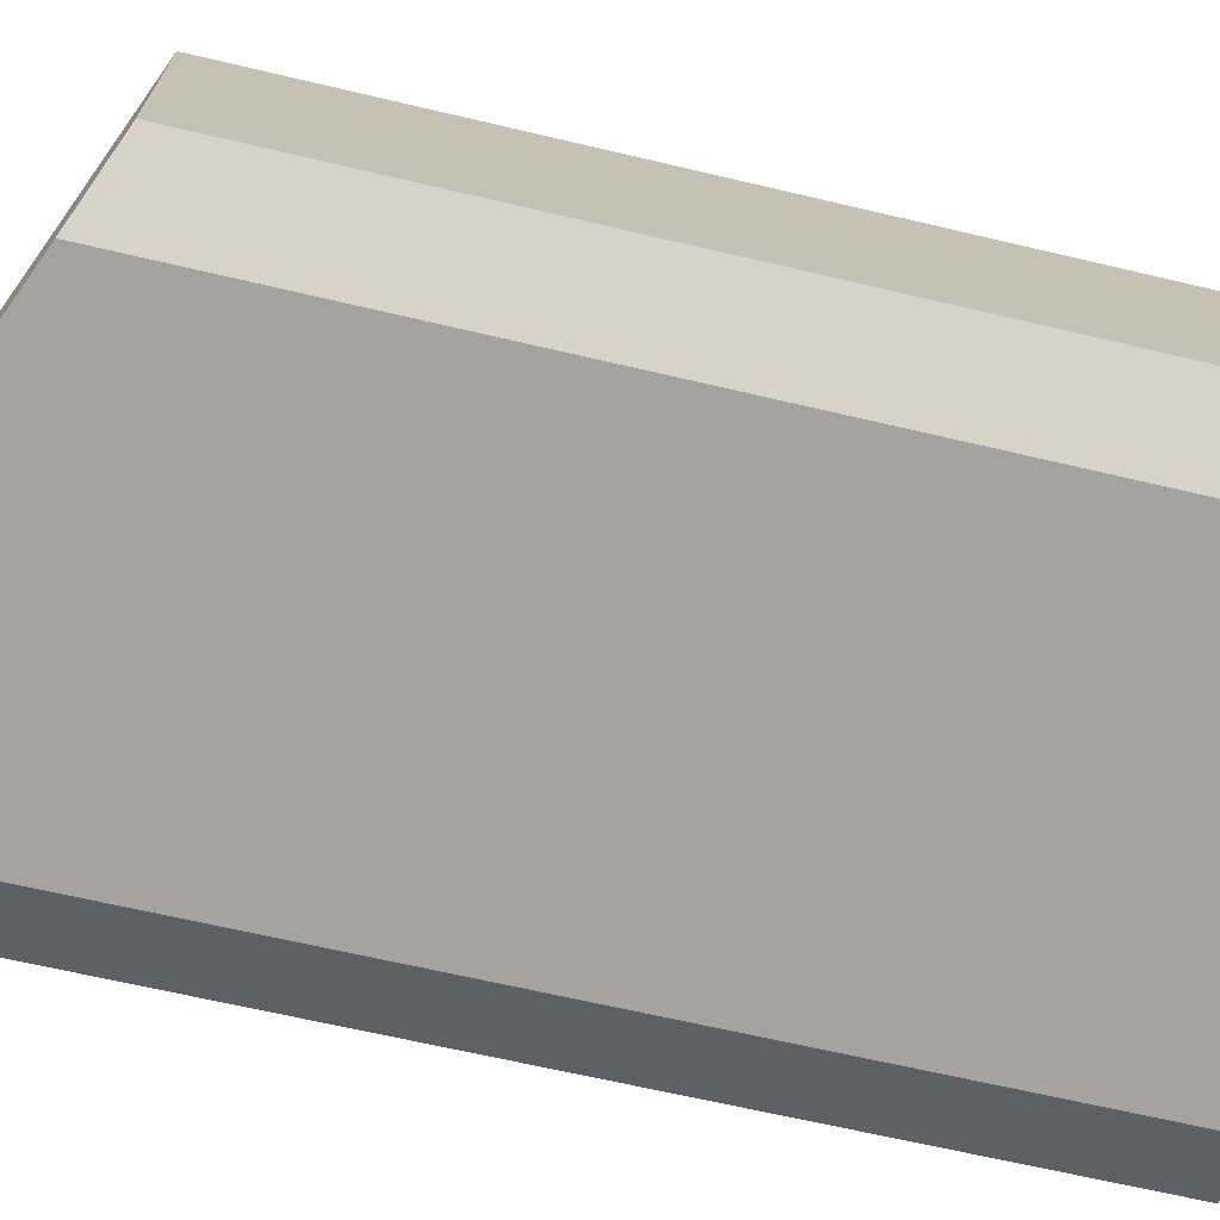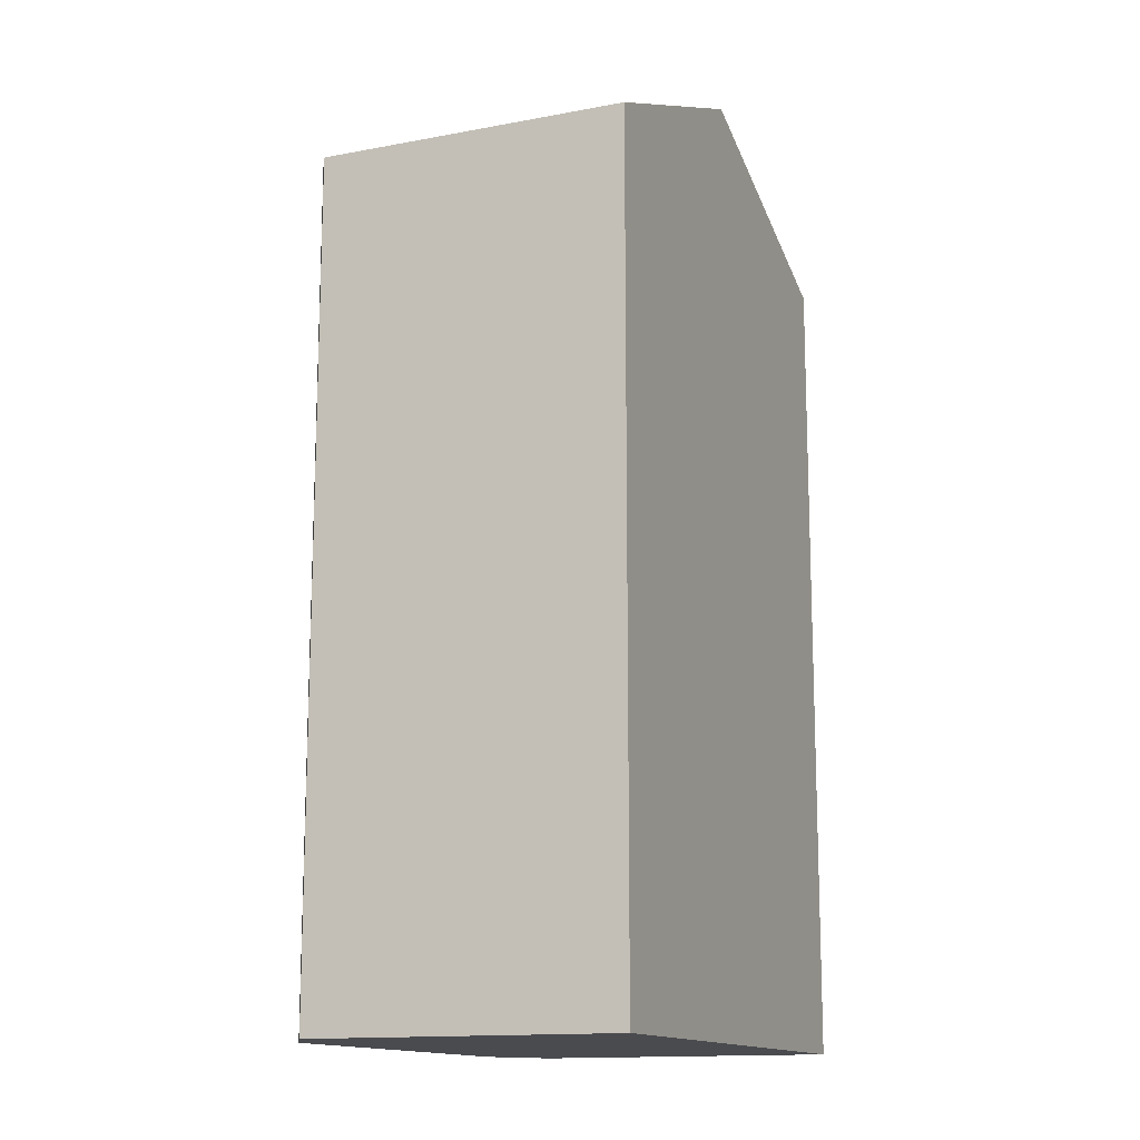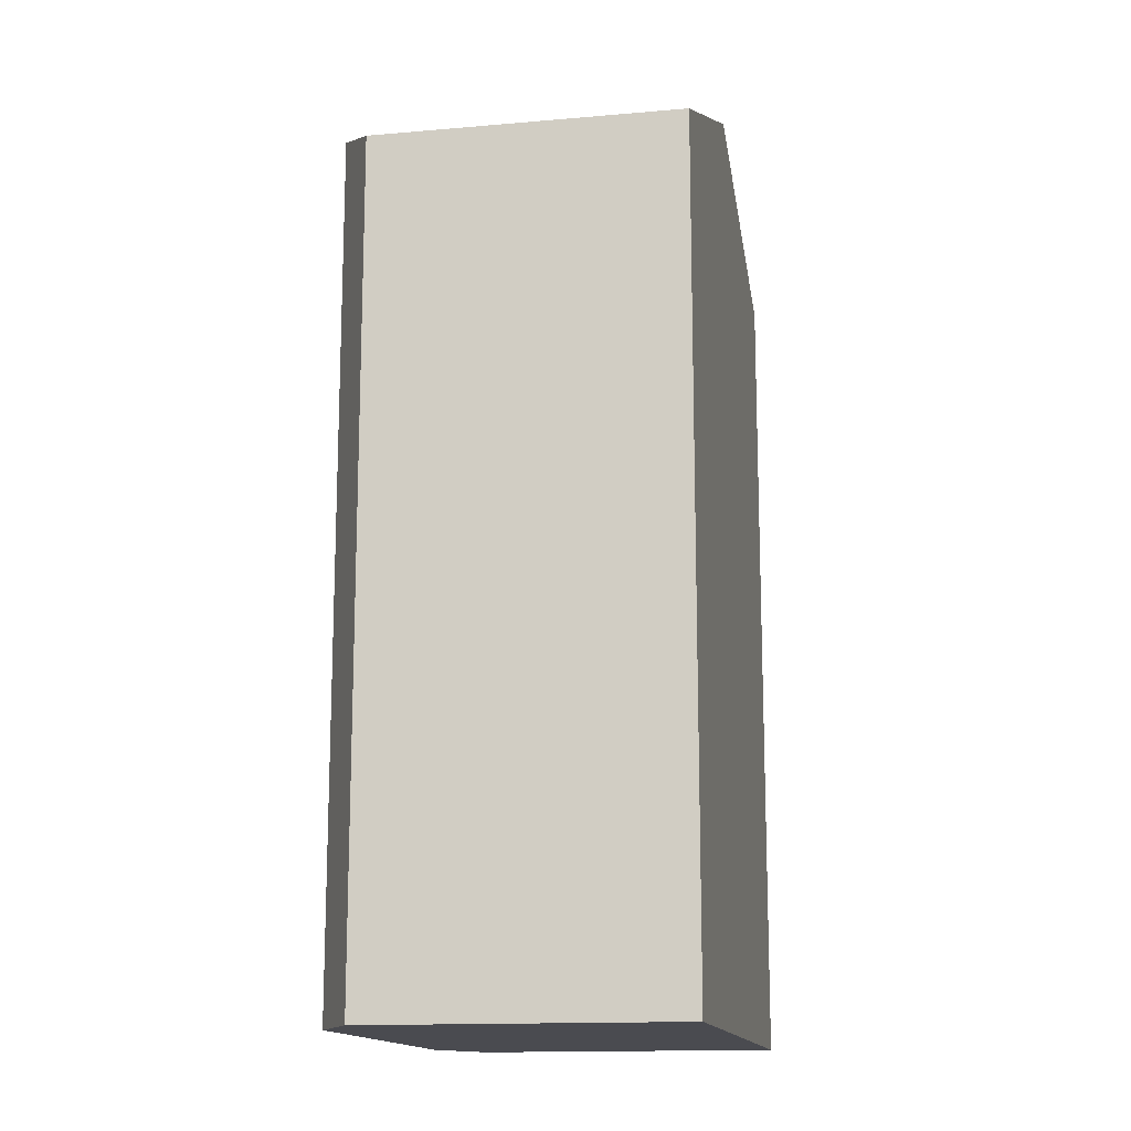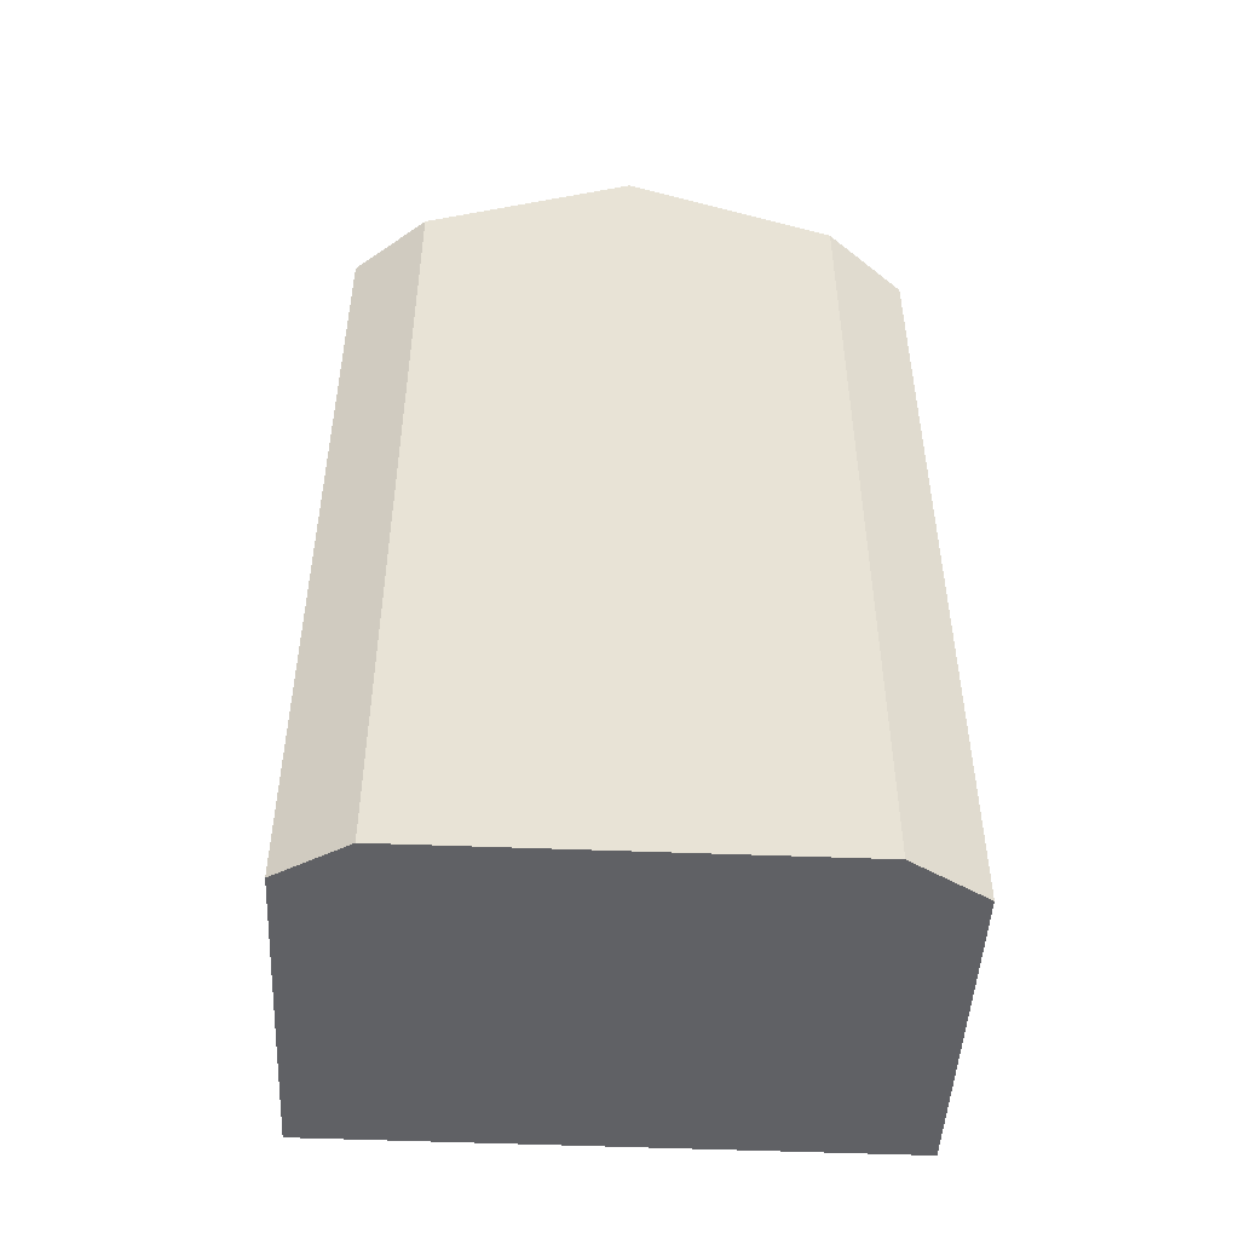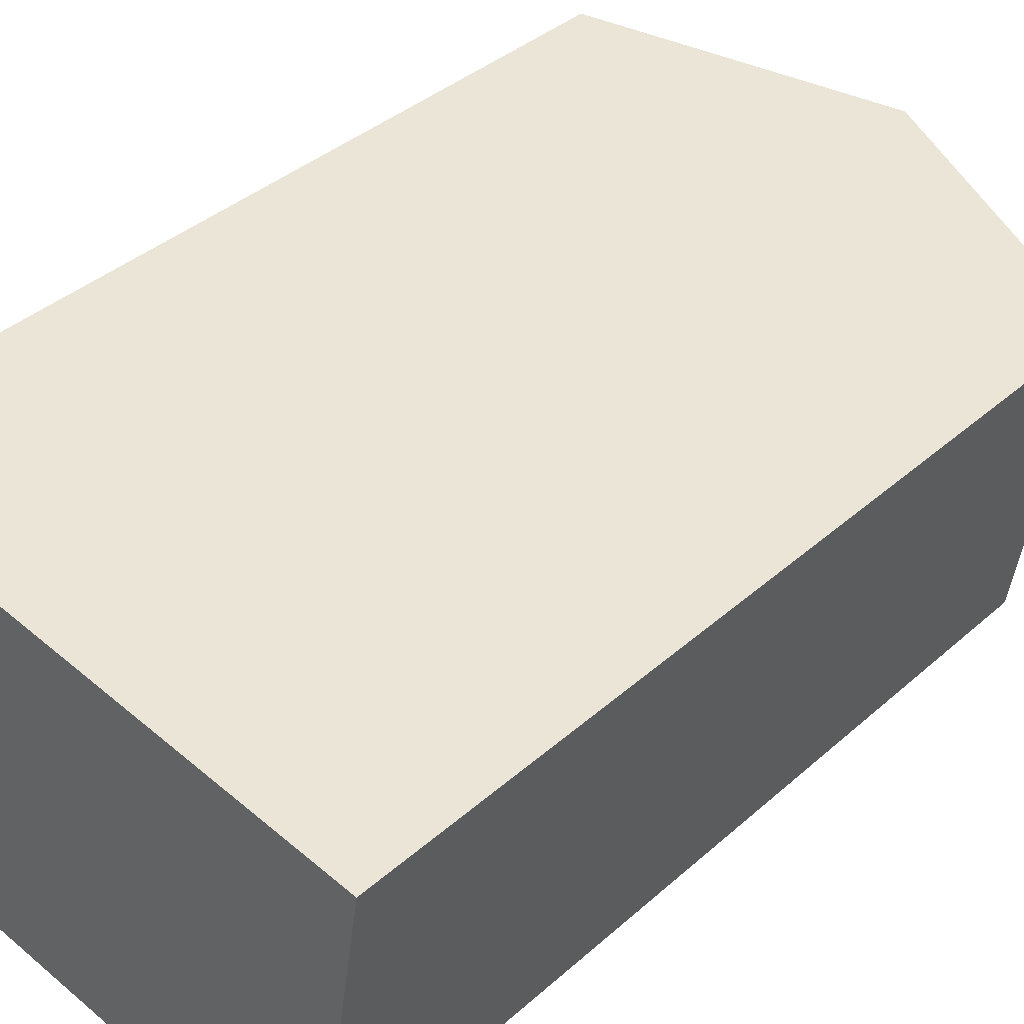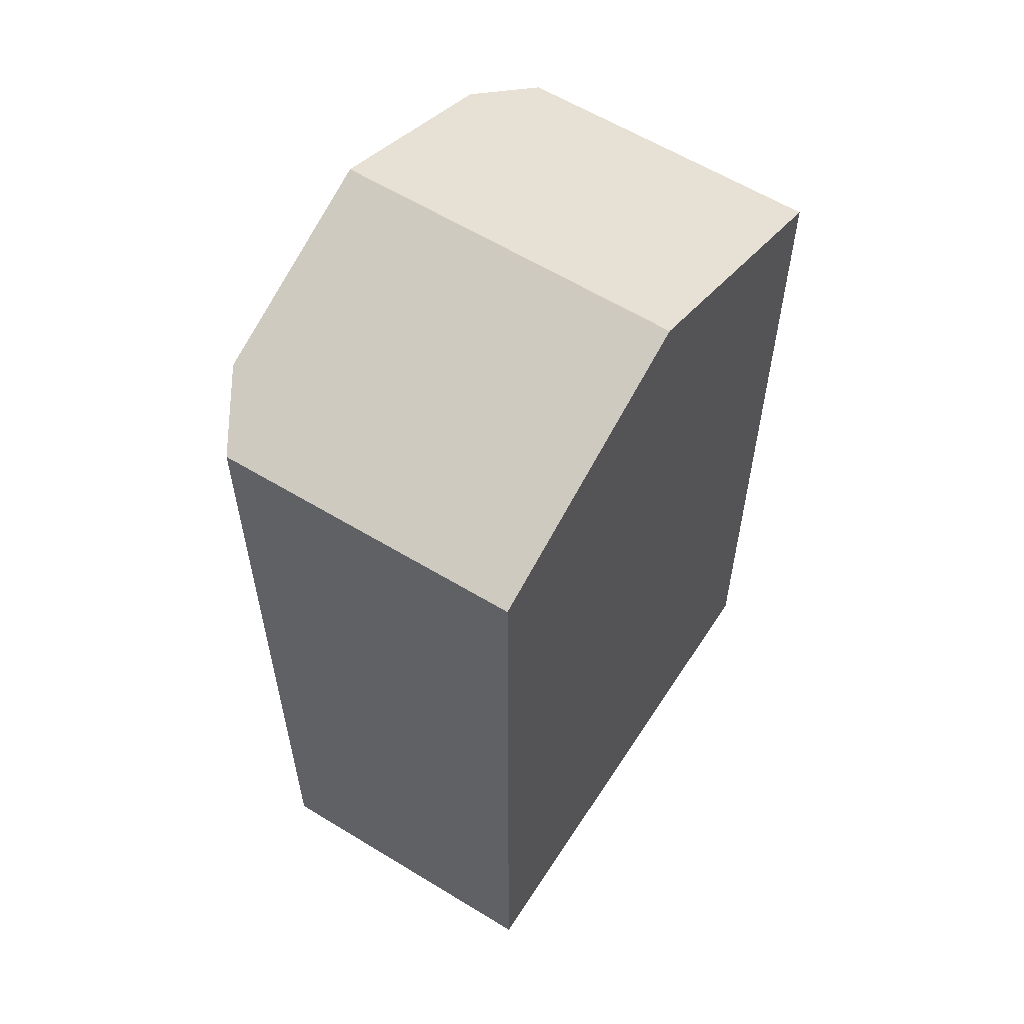
<metadata>
{"format":"obj","ext":"obj","renderer":"f3d","projection":"perspective","resolution":1024,"background":"white","views":[{"elev":-64.3,"azim":-103.5,"up":"+Z"},{"elev":-14.0,"azim":-58.0,"up":"+Y"},{"elev":-14.6,"azim":-70.1,"up":"+Y"},{"elev":-49.3,"azim":-173.7,"up":"+Y"},{"elev":38.0,"azim":41.8,"up":"+Z"},{"elev":59.0,"azim":-48.4,"up":"+Y"}]}
</metadata>
<code>
v  6.241 22.37 -1.972
v  1.209 19.73 7.241
v  7.539 22.37 6.254
v  0.293 19.71 1.757
v  1.538 20.41 -1.245
v  0 19.71 1.207e-15
v  13.15 19.72 0.437
v  13.91 19.72 5.26
v  12.77 19.72 -2.014
v  11.91 20.04 -2.357
v  11.03 20.38 -2.711
v  11.03 1.66e-16 -2.711
v  12.77 1.233e-16 -2.014
v  11.91 1.443e-16 -2.357
v  1.538 7.623e-17 -1.245
v  6.241 1.207e-16 -1.972
v  0 0 0
v  1.209 -4.434e-16 7.241
v  0.293 -1.076e-16 1.757
v  13.91 -3.221e-16 5.26
v  7.539 -3.829e-16 6.254
v  13.15 -2.676e-17 0.437
g defaultobject
f 1 2 3
f 2 1 4
f 4 1 5
f 4 5 6
f 7 3 8
f 3 7 9
f 3 9 10
f 3 10 11
f 3 11 1
f 10 12 11
f 12 10 9
f 12 9 13
f 12 13 14
f 11 5 1
f 5 11 12
f 5 12 15
f 15 12 16
f 15 6 5
f 6 15 17
f 17 4 6
f 4 17 2
f 2 17 18
f 18 17 19
f 2 8 3
f 8 2 18
f 8 18 20
f 20 18 21
f 7 13 9
f 13 7 8
f 13 8 22
f 22 8 20
f 15 19 17
f 19 15 18
f 18 15 16
f 18 16 21
f 21 16 12
f 21 12 20
f 20 12 14
f 20 14 13
f 20 13 22

</code>
